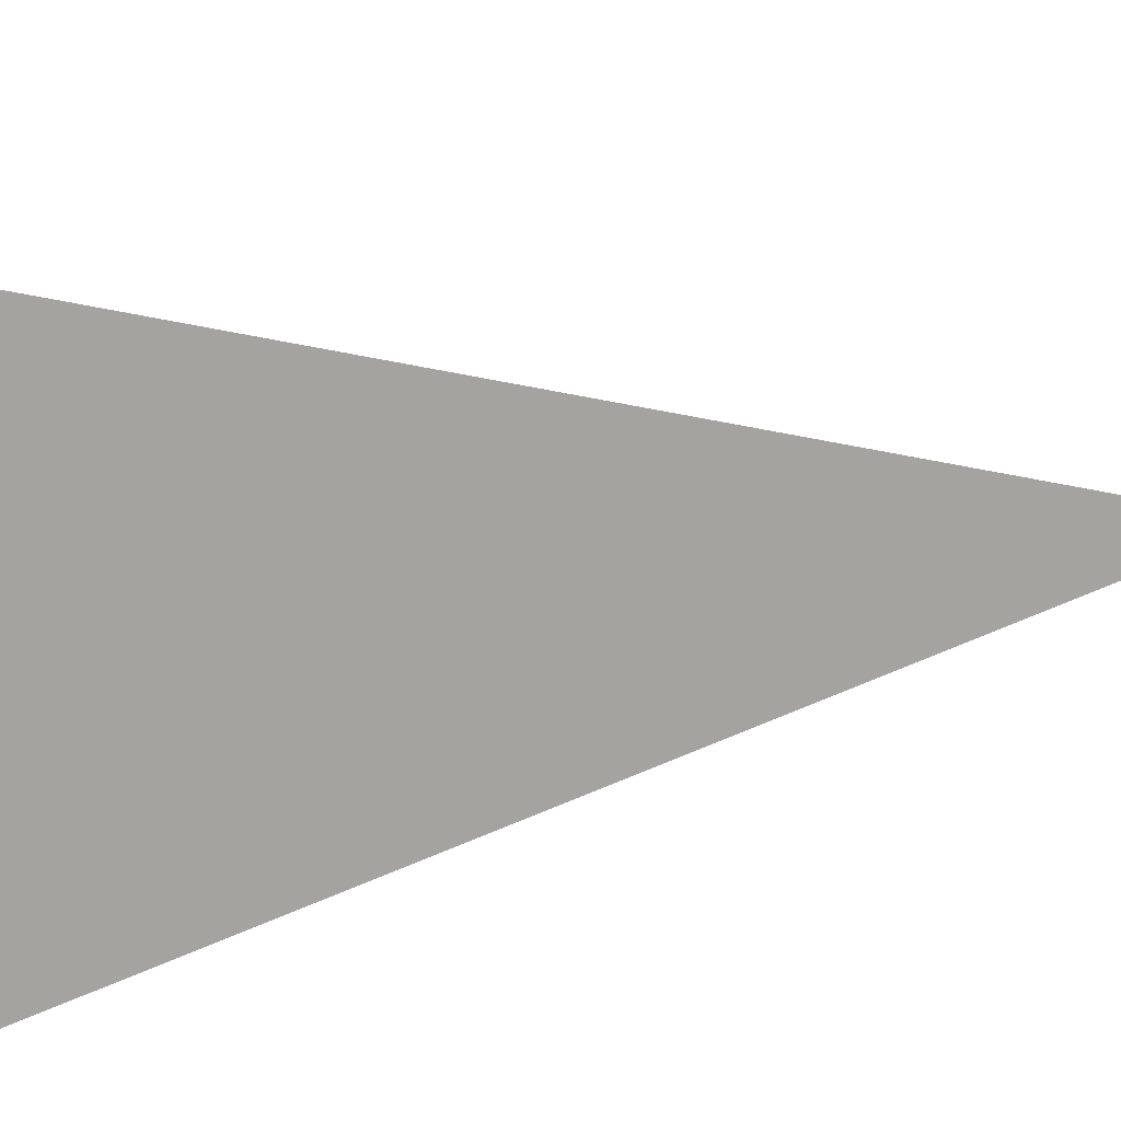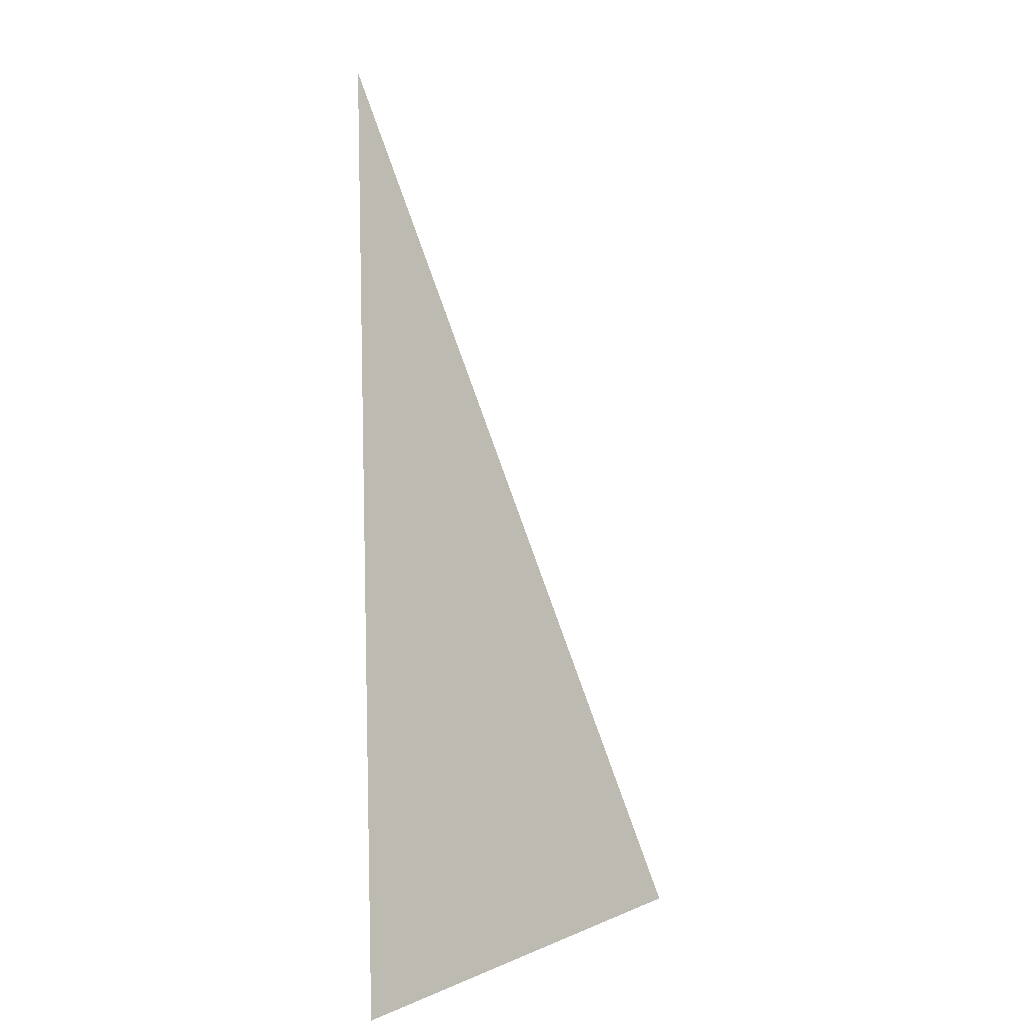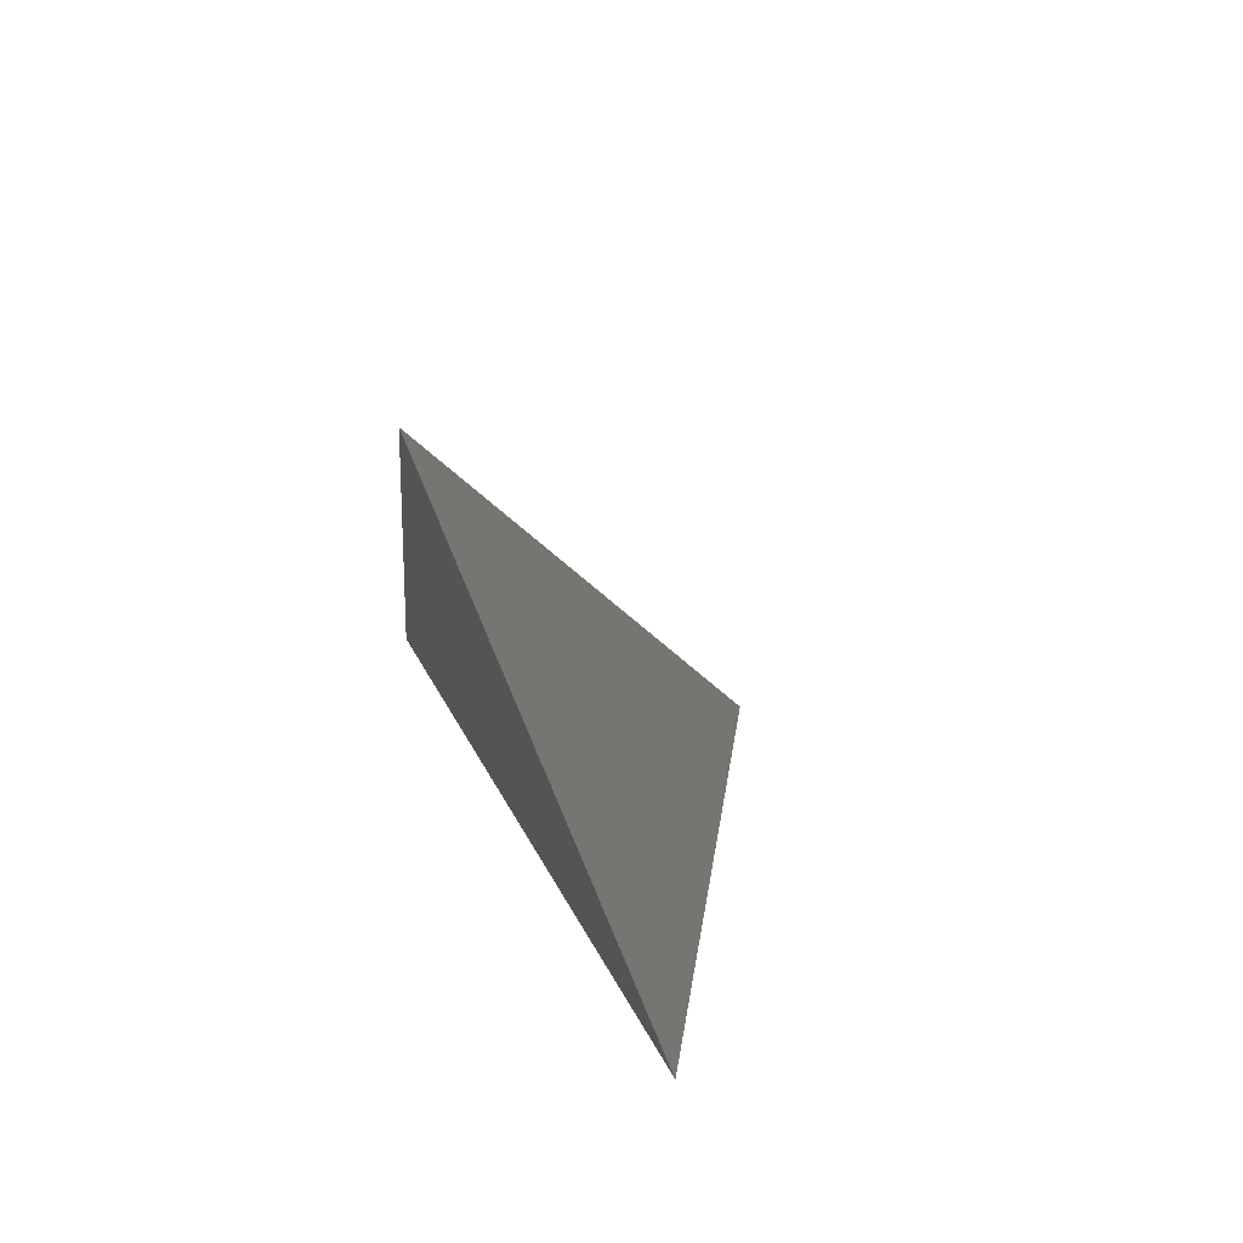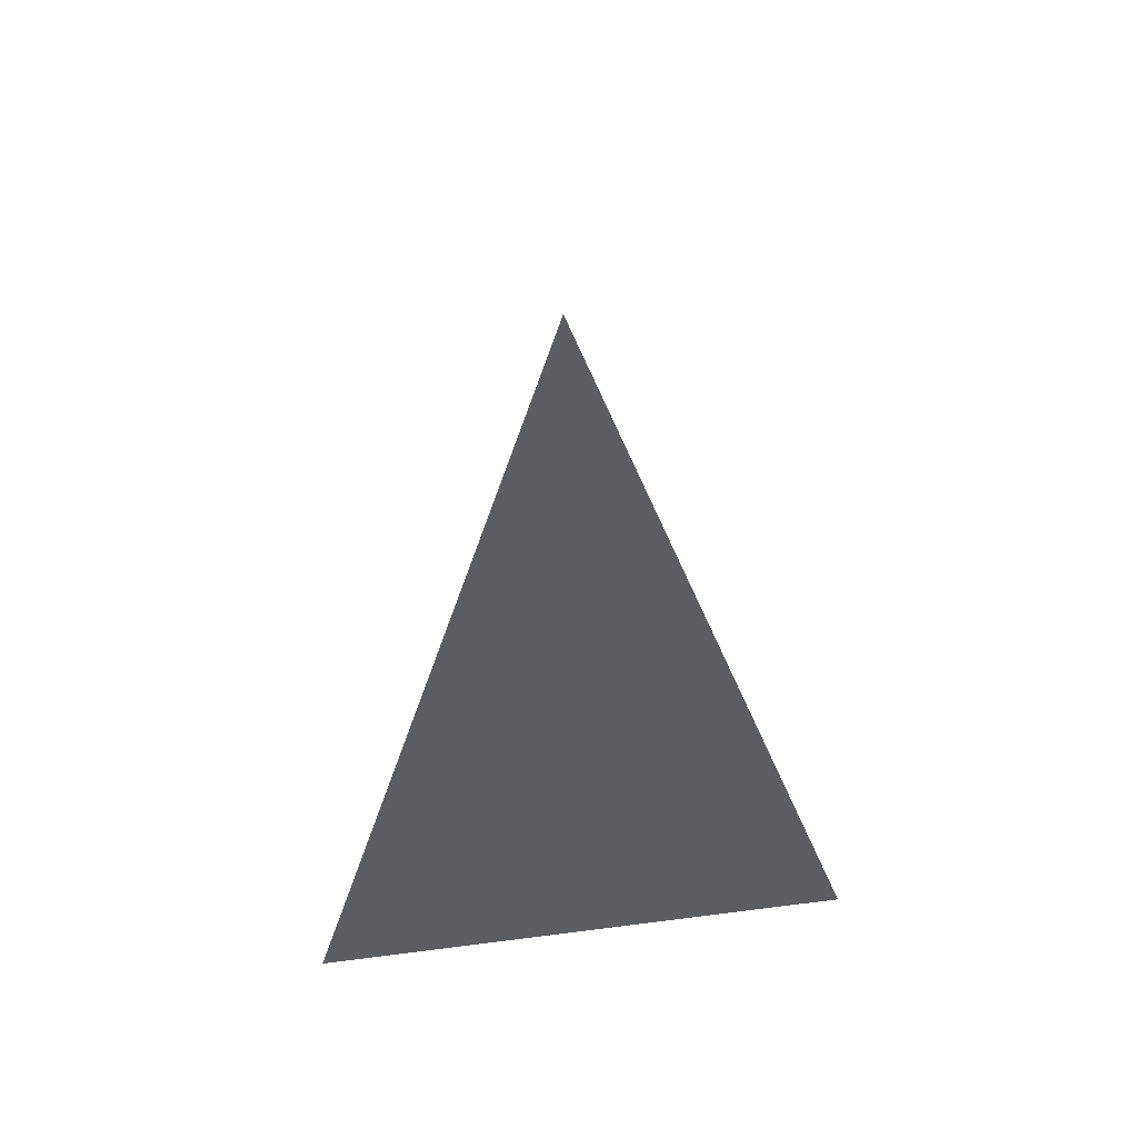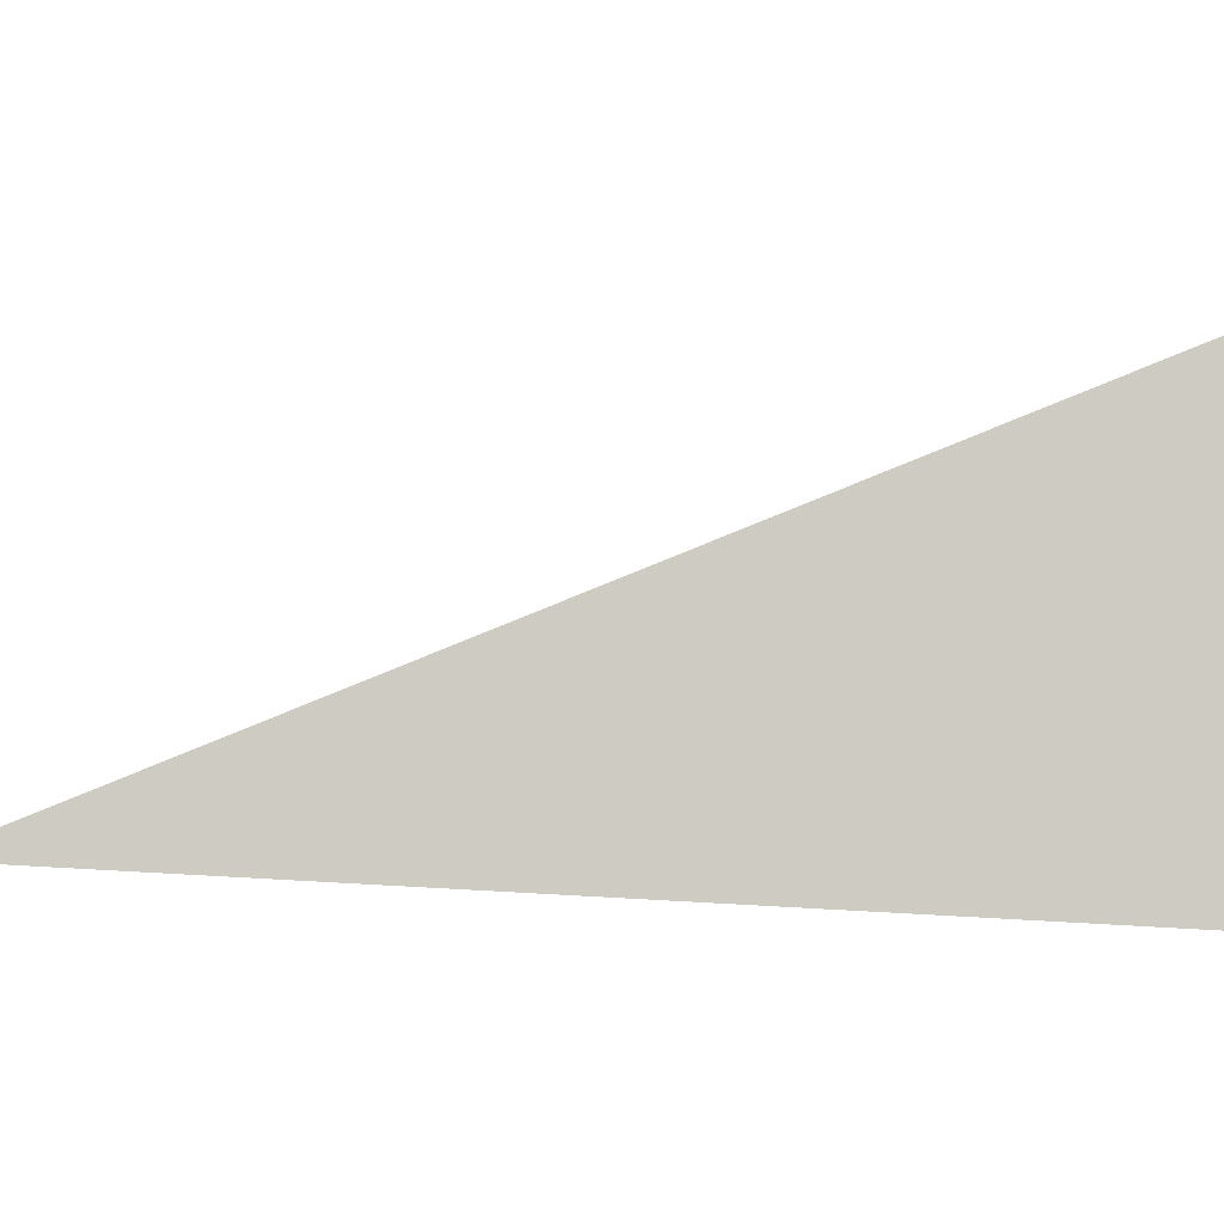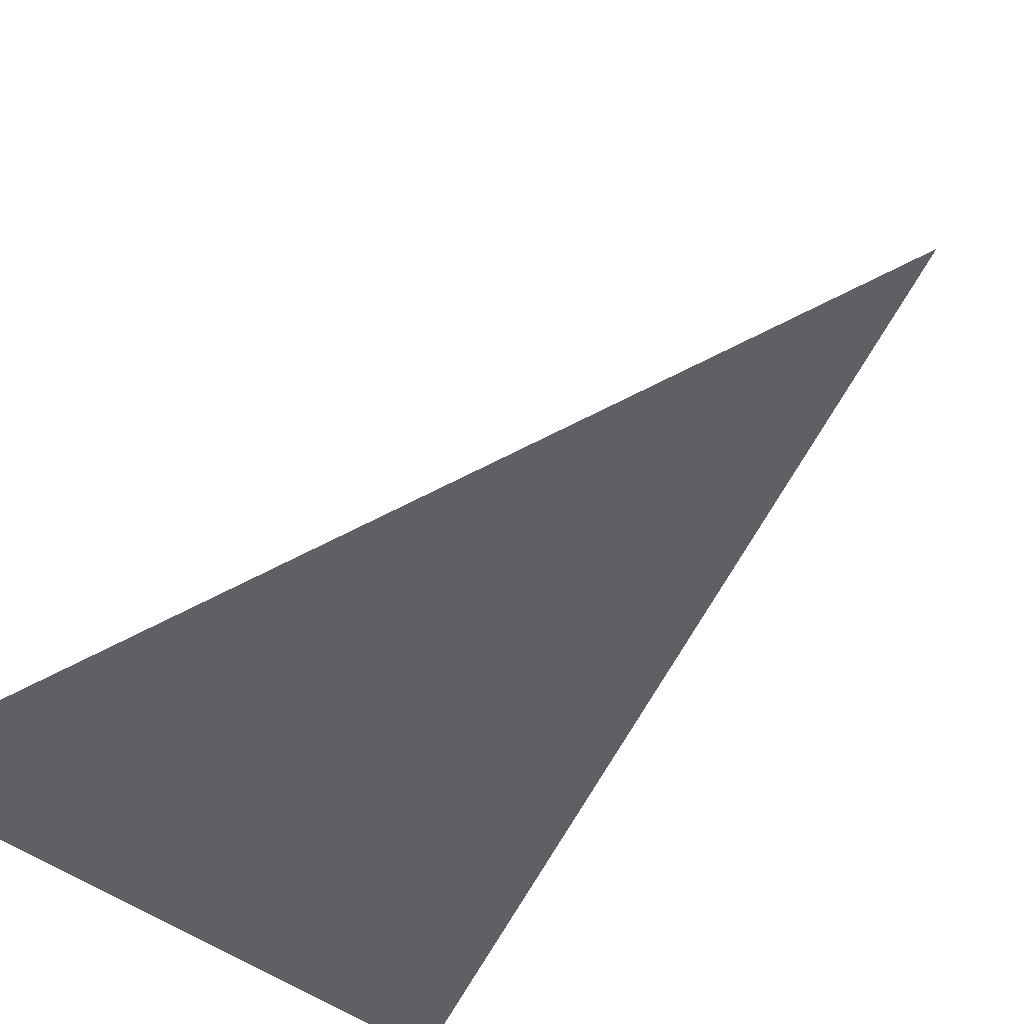
<metadata>
{"format":"obj","ext":"obj","renderer":"f3d","projection":"perspective","resolution":1024,"background":"white","views":[{"elev":-73.8,"azim":95.6,"up":"+Z"},{"elev":15.8,"azim":-82.1,"up":"+Y"},{"elev":65.4,"azim":-120.7,"up":"+Y"},{"elev":46.3,"azim":171.5,"up":"+Y"},{"elev":38.4,"azim":-100.4,"up":"+Z"},{"elev":-48.1,"azim":140.5,"up":"+Z"}]}
</metadata>
<code>
o Prism
g Prism
v 2.591 1.061 -3.88
v 1.362 1.061 -3.88
v 2.04 3.061 -4.012
v 2.04 1.061 -3.292
f 1 2 3
f 2 4 3
f 4 1 3
f 4 2 1

</code>
